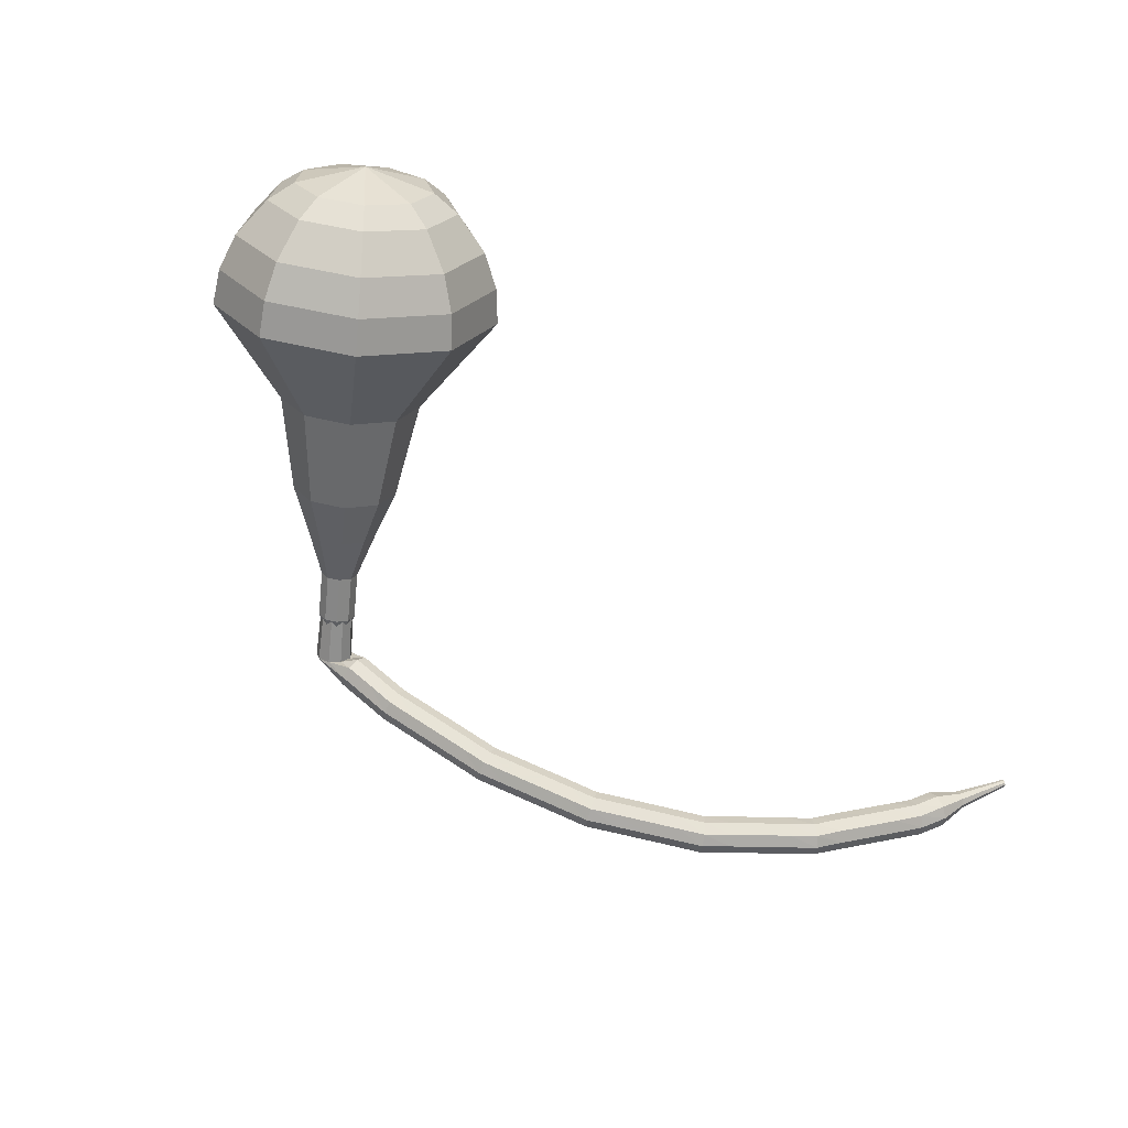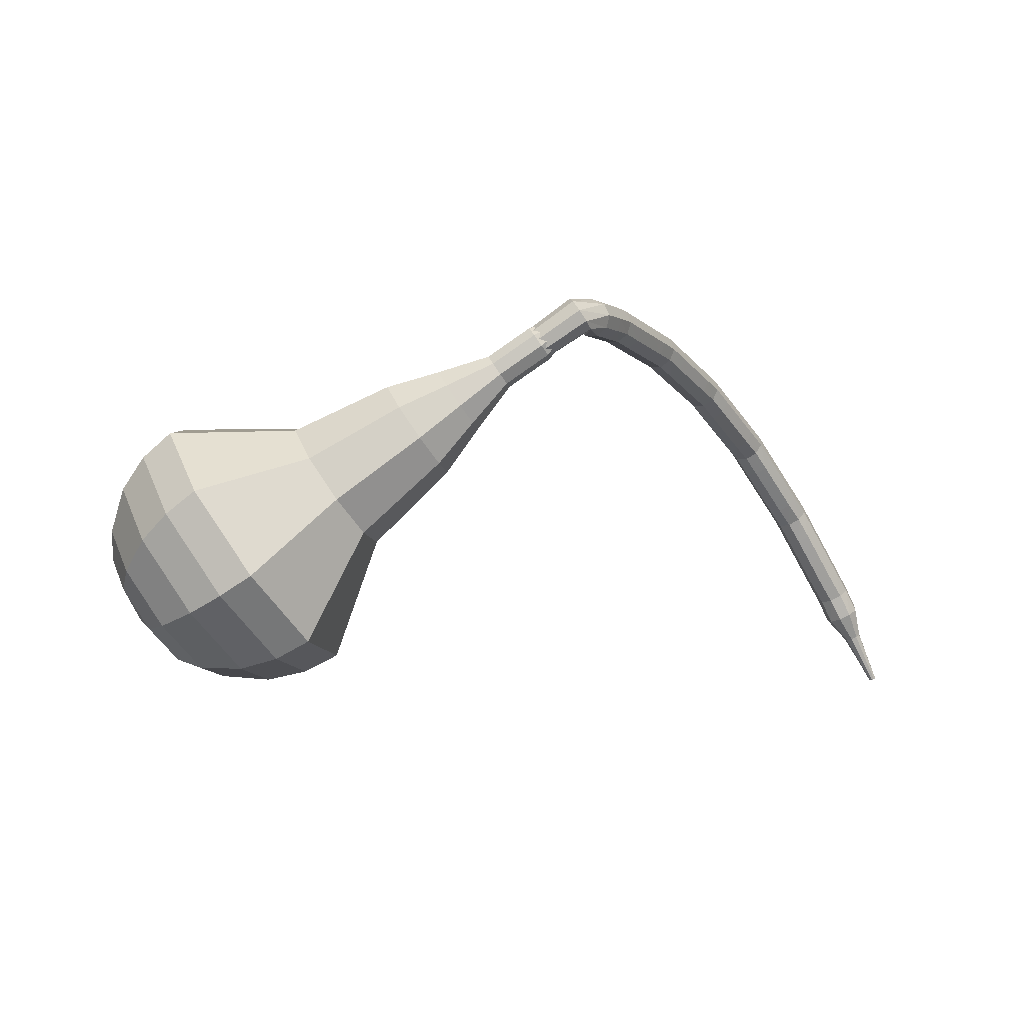
<metadata>
{"format":"obj","ext":"obj","renderer":"f3d","projection":"perspective","resolution":1024,"background":"white","views":[{"elev":73.4,"azim":-132.5,"up":"+Z"},{"elev":5.1,"azim":124.7,"up":"+Y"}]}
</metadata>
<code>
g tube1
v 162.8 141.6 142.3
v 165.1 140.7 139.9
v 168.1 141.7 138.7
v 170.4 144.1 139.1
v 171 146.9 141
v 169.5 148.6 143.5
v 166.7 148.6 145.5
v 163.9 146.8 145.9
v 162.3 144 144.6
v 162.8 141.6 142.3
v 164.3 142 142.9
v 165.9 141.3 141.2
v 168.1 142 140.3
v 169.8 143.8 140.6
v 170.2 145.8 142
v 169.2 147.1 143.8
v 167.1 147.1 145.2
v 165.1 145.7 145.6
v 163.9 143.7 144.6
v 164.3 142 142.9
v 167.5 143.7 143.6
v 167.5 143.7 143.6
v 167.5 143.7 143.6
v 167.5 143.7 143.6
v 167.5 143.7 143.6
v 167.5 143.7 143.6
v 167.5 143.7 143.6
v 167.5 143.7 143.6
v 167.5 143.7 143.6
v 167.5 143.7 143.6
v 154.9 160.6 124.4
v 155 160.2 123.9
v 154.7 159.6 123.6
v 154.2 159.2 123.7
v 153.6 159.2 124.1
v 153.3 159.5 124.6
v 153.4 160 125
v 153.8 160.5 125.1
v 154.4 160.8 124.8
v 154.9 160.6 124.4
v 152.4 160.8 124.7
v 152.3 160.5 124
v 152.3 159.9 123.7
v 152.4 159.3 123.8
v 152.5 158.8 124.3
v 152.7 158.8 125
v 152.7 159.3 125.5
v 152.7 160 125.6
v 152.5 160.5 125.3
v 152.4 160.8 124.7
v 150.8 160.6 125
v 150.7 160.3 124.3
v 150.7 159.7 124
v 150.8 159.1 124.1
v 150.9 158.7 124.6
v 151 158.7 125.3
v 151.1 159.1 125.8
v 151 159.8 125.9
v 150.9 160.4 125.6
v 150.8 160.6 125
v 149.2 160.4 125.2
v 149.1 160.2 124.6
v 149.2 159.6 124.3
v 149.3 158.9 124.4
v 149.5 158.5 124.9
v 149.6 158.5 125.6
v 149.6 159 126.1
v 149.5 159.6 126.2
v 149.3 160.2 125.9
v 149.2 160.4 125.2
v 147.7 160 125.4
v 147.6 159.8 124.8
v 147.7 159.2 124.4
v 147.9 158.6 124.6
v 148.1 158.1 125.1
v 148.2 158.2 125.8
v 148.1 158.6 126.3
v 148 159.3 126.4
v 147.8 159.8 126.1
v 147.7 160 125.4
v 146.1 159.6 125.6
v 146 159.4 125
v 146.1 158.8 124.6
v 146.3 158.2 124.8
v 146.5 157.8 125.3
v 146.6 157.8 126
v 146.5 158.2 126.5
v 146.4 158.9 126.6
v 146.2 159.4 126.3
v 146.1 159.6 125.6
v 144.4 159.3 125.8
v 144.4 159 125.2
v 144.5 158.4 124.9
v 144.7 157.8 125
v 144.9 157.4 125.5
v 144.9 157.4 126.2
v 144.9 157.8 126.7
v 144.8 158.5 126.8
v 144.6 159 126.5
v 144.4 159.3 125.8
v 142.9 158.9 126
v 143 158.6 125.4
v 143.1 158.1 125
v 143.3 157.4 125.2
v 143.5 157 125.7
v 143.6 157.1 126.4
v 143.5 157.5 126.9
v 143.3 158.1 127
v 143.1 158.7 126.7
v 142.9 158.9 126
v 141.5 158.3 126.1
v 141.6 158 125.4
v 141.8 157.5 125.1
v 142.1 156.9 125.2
v 142.3 156.5 125.7
v 142.3 156.5 126.4
v 142.1 156.9 126.9
v 141.9 157.5 127.1
v 141.6 158.1 126.7
v 141.5 158.3 126.1
v 140 157.6 126.1
v 140 157.4 125.5
v 140.3 156.8 125.2
v 140.5 156.2 125.3
v 140.7 155.8 125.8
v 140.7 155.8 126.5
v 140.6 156.2 127
v 140.3 156.9 127.1
v 140.1 157.4 126.8
v 140 157.6 126.1
v 138.4 156.9 126.2
v 138.5 156.7 125.6
v 138.7 156.2 125.2
v 139 155.5 125.3
v 139.2 155.1 125.9
v 139.2 155.2 126.6
v 139.1 155.6 127.1
v 138.8 156.2 127.2
v 138.6 156.7 126.9
v 138.4 156.9 126.2
v 137 156.3 126.3
v 137.1 156.1 125.6
v 137.4 155.6 125.3
v 137.8 155 125.4
v 138 154.6 125.9
v 138 154.6 126.6
v 137.7 155 127.1
v 137.4 155.6 127.3
v 137.1 156.1 126.9
v 137 156.3 126.3
v 135.8 155.4 126.2
v 135.9 155.3 125.5
v 136.3 154.8 125.2
v 136.7 154.2 125.3
v 136.9 153.9 125.8
v 136.9 153.8 126.5
v 136.6 154.2 127
v 136.2 154.7 127.2
v 135.9 155.2 126.8
v 135.8 155.4 126.2
v 134.4 154.5 126.1
v 134.6 154.3 125.4
v 134.9 153.8 125.1
v 135.3 153.3 125.2
v 135.5 152.9 125.7
v 135.5 152.9 126.4
v 135.2 153.2 126.9
v 134.8 153.8 127.1
v 134.5 154.3 126.7
v 134.4 154.5 126.1
v 133 153.5 126
v 133.2 153.3 125.3
v 133.6 152.9 125
v 133.9 152.3 125.1
v 134.2 151.9 125.6
v 134.1 151.9 126.3
v 133.9 152.3 126.8
v 133.5 152.8 127
v 133.1 153.3 126.6
v 133 153.5 126
v 131.8 152.6 125.9
v 132 152.5 125.3
v 132.4 152.1 124.9
v 132.9 151.6 125
v 133.1 151.2 125.6
v 133 151.2 126.2
v 132.7 151.5 126.8
v 132.2 151.9 126.9
v 131.9 152.4 126.5
v 131.8 152.6 125.9
v 130.8 151.5 125.7
v 131 151.4 125
v 131.5 151.1 124.7
v 132 150.6 124.8
v 132.3 150.3 125.3
v 132.2 150.2 126
v 131.8 150.4 126.5
v 131.3 150.8 126.6
v 130.9 151.3 126.3
v 130.8 151.5 125.7
v 129.7 150.3 125.4
v 129.9 150.2 124.7
v 130.4 149.9 124.4
v 130.9 149.4 124.5
v 131.2 149 125
v 131.1 148.9 125.7
v 130.7 149.2 126.2
v 130.2 149.6 126.4
v 129.8 150 126
v 129.7 150.3 125.4
v 128.6 149.1 125.1
v 128.8 149 124.5
v 129.3 148.6 124.1
v 129.8 148.2 124.3
v 130.1 147.8 124.8
v 130 147.7 125.4
v 129.6 148 126
v 129.1 148.4 126.1
v 128.7 148.8 125.7
v 128.6 149.1 125.1
v 127.6 147.9 124.9
v 127.8 147.9 124.2
v 128.3 147.6 123.9
v 128.9 147.2 124
v 129.2 146.8 124.5
v 129.1 146.7 125.2
v 128.7 146.9 125.7
v 128.1 147.3 125.8
v 127.7 147.7 125.5
v 127.6 147.9 124.9
v 126.8 146.6 124.5
v 127.1 146.6 123.9
v 127.6 146.4 123.6
v 128.2 146.1 123.7
v 128.5 145.7 124.2
v 128.4 145.6 124.8
v 128 145.7 125.3
v 127.4 146 125.5
v 126.9 146.4 125.1
v 126.8 146.6 124.5
v 126 145.2 124.1
v 126.3 145.2 123.5
v 126.8 145 123.1
v 127.4 144.7 123.2
v 127.7 144.3 123.8
v 127.6 144.2 124.4
v 127.2 144.3 124.9
v 126.6 144.6 125
v 126.1 145 124.7
v 126 145.2 124.1
v 125.2 143.8 123.7
v 125.5 143.8 123
v 126 143.6 122.7
v 126.6 143.3 122.8
v 126.9 142.9 123.3
v 126.8 142.8 124
v 126.4 142.9 124.5
v 125.8 143.2 124.6
v 125.3 143.6 124.3
v 125.2 143.8 123.7
v 124.4 142.5 123.3
v 124.7 142.6 122.7
v 125.3 142.4 122.3
v 125.9 142.1 122.5
v 126.2 141.8 123
v 126.1 141.6 123.6
v 125.7 141.6 124.1
v 125.1 141.9 124.2
v 124.6 142.2 123.9
v 124.4 142.5 123.3
v 123.9 141.1 122.8
v 124.2 141.2 122.2
v 124.8 141.1 121.9
v 125.4 140.8 122
v 125.8 140.5 122.5
v 125.7 140.3 123.1
v 125.2 140.3 123.6
v 124.6 140.5 123.8
v 124.1 140.8 123.4
v 123.9 141.1 122.8
v 123.9 139.4 122.3
v 124 139.5 122
v 124.3 139.4 121.8
v 124.6 139.3 121.9
v 124.8 139.1 122.1
v 124.7 139 122.5
v 124.5 139 122.7
v 124.2 139.1 122.8
v 123.9 139.3 122.6
v 123.9 139.4 122.3
v 123.5 137.9 121.8
v 123.6 137.9 121.6
v 123.8 137.9 121.5
v 124 137.8 121.5
v 124.1 137.7 121.7
v 124.1 137.6 121.9
v 123.9 137.6 122
v 123.7 137.7 122.1
v 123.5 137.8 122
v 123.5 137.9 121.8
v 123.1 136.5 121.3
v 123.2 136.5 121.2
v 123.3 136.5 121.1
v 123.4 136.4 121.1
v 123.5 136.3 121.2
v 123.5 136.3 121.4
v 123.4 136.3 121.5
v 123.2 136.3 121.5
v 123.1 136.4 121.4
v 123.1 136.5 121.3
f 1 2 12
f 12 11 1
f 2 3 13
f 13 12 2
f 3 4 14
f 14 13 3
f 4 5 15
f 15 14 4
f 5 6 16
f 16 15 5
f 6 7 17
f 17 16 6
f 7 8 18
f 18 17 7
f 8 9 19
f 19 18 8
f 9 10 20
f 20 19 9
f 11 12 22
f 22 21 11
f 12 13 23
f 23 22 12
f 13 14 24
f 24 23 13
f 14 15 25
f 25 24 14
f 15 16 26
f 26 25 15
f 16 17 27
f 27 26 16
f 17 18 28
f 28 27 17
f 18 19 29
f 29 28 18
f 19 20 30
f 30 29 19
f 21 22 32
f 32 31 21
f 22 23 33
f 33 32 22
f 23 24 34
f 34 33 23
f 24 25 35
f 35 34 24
f 25 26 36
f 36 35 25
f 26 27 37
f 37 36 26
f 27 28 38
f 38 37 27
f 28 29 39
f 39 38 28
f 29 30 40
f 40 39 29
f 31 32 42
f 42 41 31
f 32 33 43
f 43 42 32
f 33 34 44
f 44 43 33
f 34 35 45
f 45 44 34
f 35 36 46
f 46 45 35
f 36 37 47
f 47 46 36
f 37 38 48
f 48 47 37
f 38 39 49
f 49 48 38
f 39 40 50
f 50 49 39
f 41 42 52
f 52 51 41
f 42 43 53
f 53 52 42
f 43 44 54
f 54 53 43
f 44 45 55
f 55 54 44
f 45 46 56
f 56 55 45
f 46 47 57
f 57 56 46
f 47 48 58
f 58 57 47
f 48 49 59
f 59 58 48
f 49 50 60
f 60 59 49
f 51 52 62
f 62 61 51
f 52 53 63
f 63 62 52
f 53 54 64
f 64 63 53
f 54 55 65
f 65 64 54
f 55 56 66
f 66 65 55
f 56 57 67
f 67 66 56
f 57 58 68
f 68 67 57
f 58 59 69
f 69 68 58
f 59 60 70
f 70 69 59
f 61 62 72
f 72 71 61
f 62 63 73
f 73 72 62
f 63 64 74
f 74 73 63
f 64 65 75
f 75 74 64
f 65 66 76
f 76 75 65
f 66 67 77
f 77 76 66
f 67 68 78
f 78 77 67
f 68 69 79
f 79 78 68
f 69 70 80
f 80 79 69
f 71 72 82
f 82 81 71
f 72 73 83
f 83 82 72
f 73 74 84
f 84 83 73
f 74 75 85
f 85 84 74
f 75 76 86
f 86 85 75
f 76 77 87
f 87 86 76
f 77 78 88
f 88 87 77
f 78 79 89
f 89 88 78
f 79 80 90
f 90 89 79
f 81 82 92
f 92 91 81
f 82 83 93
f 93 92 82
f 83 84 94
f 94 93 83
f 84 85 95
f 95 94 84
f 85 86 96
f 96 95 85
f 86 87 97
f 97 96 86
f 87 88 98
f 98 97 87
f 88 89 99
f 99 98 88
f 89 90 100
f 100 99 89
f 91 92 102
f 102 101 91
f 92 93 103
f 103 102 92
f 93 94 104
f 104 103 93
f 94 95 105
f 105 104 94
f 95 96 106
f 106 105 95
f 96 97 107
f 107 106 96
f 97 98 108
f 108 107 97
f 98 99 109
f 109 108 98
f 99 100 110
f 110 109 99
f 101 102 112
f 112 111 101
f 102 103 113
f 113 112 102
f 103 104 114
f 114 113 103
f 104 105 115
f 115 114 104
f 105 106 116
f 116 115 105
f 106 107 117
f 117 116 106
f 107 108 118
f 118 117 107
f 108 109 119
f 119 118 108
f 109 110 120
f 120 119 109
f 111 112 122
f 122 121 111
f 112 113 123
f 123 122 112
f 113 114 124
f 124 123 113
f 114 115 125
f 125 124 114
f 115 116 126
f 126 125 115
f 116 117 127
f 127 126 116
f 117 118 128
f 128 127 117
f 118 119 129
f 129 128 118
f 119 120 130
f 130 129 119
f 121 122 132
f 132 131 121
f 122 123 133
f 133 132 122
f 123 124 134
f 134 133 123
f 124 125 135
f 135 134 124
f 125 126 136
f 136 135 125
f 126 127 137
f 137 136 126
f 127 128 138
f 138 137 127
f 128 129 139
f 139 138 128
f 129 130 140
f 140 139 129
f 131 132 142
f 142 141 131
f 132 133 143
f 143 142 132
f 133 134 144
f 144 143 133
f 134 135 145
f 145 144 134
f 135 136 146
f 146 145 135
f 136 137 147
f 147 146 136
f 137 138 148
f 148 147 137
f 138 139 149
f 149 148 138
f 139 140 150
f 150 149 139
f 141 142 152
f 152 151 141
f 142 143 153
f 153 152 142
f 143 144 154
f 154 153 143
f 144 145 155
f 155 154 144
f 145 146 156
f 156 155 145
f 146 147 157
f 157 156 146
f 147 148 158
f 158 157 147
f 148 149 159
f 159 158 148
f 149 150 160
f 160 159 149
f 151 152 162
f 162 161 151
f 152 153 163
f 163 162 152
f 153 154 164
f 164 163 153
f 154 155 165
f 165 164 154
f 155 156 166
f 166 165 155
f 156 157 167
f 167 166 156
f 157 158 168
f 168 167 157
f 158 159 169
f 169 168 158
f 159 160 170
f 170 169 159
f 161 162 172
f 172 171 161
f 162 163 173
f 173 172 162
f 163 164 174
f 174 173 163
f 164 165 175
f 175 174 164
f 165 166 176
f 176 175 165
f 166 167 177
f 177 176 166
f 167 168 178
f 178 177 167
f 168 169 179
f 179 178 168
f 169 170 180
f 180 179 169
f 171 172 182
f 182 181 171
f 172 173 183
f 183 182 172
f 173 174 184
f 184 183 173
f 174 175 185
f 185 184 174
f 175 176 186
f 186 185 175
f 176 177 187
f 187 186 176
f 177 178 188
f 188 187 177
f 178 179 189
f 189 188 178
f 179 180 190
f 190 189 179
f 181 182 192
f 192 191 181
f 182 183 193
f 193 192 182
f 183 184 194
f 194 193 183
f 184 185 195
f 195 194 184
f 185 186 196
f 196 195 185
f 186 187 197
f 197 196 186
f 187 188 198
f 198 197 187
f 188 189 199
f 199 198 188
f 189 190 200
f 200 199 189
f 191 192 202
f 202 201 191
f 192 193 203
f 203 202 192
f 193 194 204
f 204 203 193
f 194 195 205
f 205 204 194
f 195 196 206
f 206 205 195
f 196 197 207
f 207 206 196
f 197 198 208
f 208 207 197
f 198 199 209
f 209 208 198
f 199 200 210
f 210 209 199
f 201 202 212
f 212 211 201
f 202 203 213
f 213 212 202
f 203 204 214
f 214 213 203
f 204 205 215
f 215 214 204
f 205 206 216
f 216 215 205
f 206 207 217
f 217 216 206
f 207 208 218
f 218 217 207
f 208 209 219
f 219 218 208
f 209 210 220
f 220 219 209
f 211 212 222
f 222 221 211
f 212 213 223
f 223 222 212
f 213 214 224
f 224 223 213
f 214 215 225
f 225 224 214
f 215 216 226
f 226 225 215
f 216 217 227
f 227 226 216
f 217 218 228
f 228 227 217
f 218 219 229
f 229 228 218
f 219 220 230
f 230 229 219
f 221 222 232
f 232 231 221
f 222 223 233
f 233 232 222
f 223 224 234
f 234 233 223
f 224 225 235
f 235 234 224
f 225 226 236
f 236 235 225
f 226 227 237
f 237 236 226
f 227 228 238
f 238 237 227
f 228 229 239
f 239 238 228
f 229 230 240
f 240 239 229
f 231 232 242
f 242 241 231
f 232 233 243
f 243 242 232
f 233 234 244
f 244 243 233
f 234 235 245
f 245 244 234
f 235 236 246
f 246 245 235
f 236 237 247
f 247 246 236
f 237 238 248
f 248 247 237
f 238 239 249
f 249 248 238
f 239 240 250
f 250 249 239
f 241 242 252
f 252 251 241
f 242 243 253
f 253 252 242
f 243 244 254
f 254 253 243
f 244 245 255
f 255 254 244
f 245 246 256
f 256 255 245
f 246 247 257
f 257 256 246
f 247 248 258
f 258 257 247
f 248 249 259
f 259 258 248
f 249 250 260
f 260 259 249
f 251 252 262
f 262 261 251
f 252 253 263
f 263 262 252
f 253 254 264
f 264 263 253
f 254 255 265
f 265 264 254
f 255 256 266
f 266 265 255
f 256 257 267
f 267 266 256
f 257 258 268
f 268 267 257
f 258 259 269
f 269 268 258
f 259 260 270
f 270 269 259
f 261 262 272
f 272 271 261
f 262 263 273
f 273 272 262
f 263 264 274
f 274 273 263
f 264 265 275
f 275 274 264
f 265 266 276
f 276 275 265
f 266 267 277
f 277 276 266
f 267 268 278
f 278 277 267
f 268 269 279
f 279 278 268
f 269 270 280
f 280 279 269
f 271 272 282
f 282 281 271
f 272 273 283
f 283 282 272
f 273 274 284
f 284 283 273
f 274 275 285
f 285 284 274
f 275 276 286
f 286 285 275
f 276 277 287
f 287 286 276
f 277 278 288
f 288 287 277
f 278 279 289
f 289 288 278
f 279 280 290
f 290 289 279
f 281 282 292
f 292 291 281
f 282 283 293
f 293 292 282
f 283 284 294
f 294 293 283
f 284 285 295
f 295 294 284
f 285 286 296
f 296 295 285
f 286 287 297
f 297 296 286
f 287 288 298
f 298 297 287
f 288 289 299
f 299 298 288
f 289 290 300
f 300 299 289
f 291 292 302
f 302 301 291
f 292 293 303
f 303 302 292
f 293 294 304
f 304 303 293
f 294 295 305
f 305 304 294
f 295 296 306
f 306 305 295
f 296 297 307
f 307 306 296
f 297 298 308
f 308 307 297
f 298 299 309
f 309 308 298
f 299 300 310
f 310 309 299
v 154.1 160 124.4
v 154.1 160 124.4
v 154.1 160 124.4
v 154.1 160 124.4
v 154.1 160 124.4
v 154.1 160 124.4
v 154.1 160 124.4
v 154.1 160 124.4
v 154.1 160 124.4
v 154.1 160 124.4
v 154.6 157.8 126.1
v 155.1 157.6 125.6
v 155.7 157.8 125.4
v 156.1 158.3 125.5
v 156.2 158.9 125.9
v 155.9 159.2 126.4
v 155.4 159.2 126.8
v 154.8 158.9 126.9
v 154.5 158.3 126.6
v 154.6 157.8 126.1
v 155.8 156.3 127.9
v 156.3 156.1 127.4
v 156.9 156.3 127.2
v 157.4 156.8 127.3
v 157.5 157.4 127.6
v 157.2 157.7 128.1
v 156.6 157.7 128.5
v 156 157.4 128.6
v 155.7 156.8 128.4
v 155.8 156.3 127.9
v 156.4 154.3 129.7
v 157.2 153.9 128.8
v 158.4 154.3 128.3
v 159.3 155.2 128.5
v 159.5 156.3 129.2
v 158.9 156.9 130.1
v 157.9 156.9 130.9
v 156.8 156.2 131
v 156.2 155.2 130.6
v 156.4 154.3 129.7
v 156.9 152.2 131.4
v 158.2 151.7 130.1
v 159.9 152.2 129.4
v 161.2 153.6 129.6
v 161.5 155.2 130.7
v 160.7 156.2 132.1
v 159.1 156.1 133.2
v 157.5 155.1 133.5
v 156.6 153.5 132.8
v 156.9 152.2 131.4
v 158.6 148.6 135
v 160.4 147.9 133.2
v 162.6 148.7 132.2
v 164.4 150.5 132.6
v 164.8 152.6 134
v 163.7 153.9 135.9
v 161.6 153.9 137.4
v 159.4 152.5 137.7
v 158.3 150.4 136.7
v 158.6 148.6 135
v 158.2 143.2 138.5
v 161.6 141.8 134.9
v 166.2 143.3 133
v 169.7 147 133.7
v 170.5 151.2 136.6
v 168.3 153.8 140.4
v 164.1 153.8 143.3
v 159.8 151 144
v 157.5 146.9 142.1
v 158.2 143.2 138.5
v 159.3 142.3 139.8
v 162.6 141 136.3
v 167 142.4 134.5
v 170.4 146 135.1
v 171.2 150 137.9
v 169.1 152.6 141.6
v 165 152.5 144.4
v 160.8 149.8 145
v 158.6 145.8 143.2
v 159.3 142.3 139.8
v 160.8 141.7 141
v 163.7 140.5 137.9
v 167.6 141.8 136.3
v 170.7 145 136.9
v 171.4 148.6 139.4
v 169.5 150.9 142.7
v 165.9 150.9 145.2
v 162.1 148.5 145.8
v 160.1 144.9 144.1
v 160.8 141.7 141
v 162.8 141.6 142.3
v 165.1 140.7 139.9
v 168.1 141.7 138.7
v 170.4 144.1 139.1
v 171 146.9 141
v 169.5 148.6 143.5
v 166.7 148.6 145.5
v 163.9 146.8 145.9
v 162.3 144 144.6
v 162.8 141.6 142.3
v 164.3 142 142.9
v 165.9 141.3 141.2
v 168.1 142 140.3
v 169.8 143.8 140.6
v 170.2 145.8 142
v 169.2 147.1 143.8
v 167.1 147.1 145.2
v 165.1 145.7 145.6
v 163.9 143.7 144.6
v 164.3 142 142.9
v 167.5 143.7 143.6
v 167.5 143.7 143.6
v 167.5 143.7 143.6
v 167.5 143.7 143.6
v 167.5 143.7 143.6
v 167.5 143.7 143.6
v 167.5 143.7 143.6
v 167.5 143.7 143.6
v 167.5 143.7 143.6
v 167.5 143.7 143.6
f 311 312 322
f 322 321 311
f 312 313 323
f 323 322 312
f 313 314 324
f 324 323 313
f 314 315 325
f 325 324 314
f 315 316 326
f 326 325 315
f 316 317 327
f 327 326 316
f 317 318 328
f 328 327 317
f 318 319 329
f 329 328 318
f 319 320 330
f 330 329 319
f 321 322 332
f 332 331 321
f 322 323 333
f 333 332 322
f 323 324 334
f 334 333 323
f 324 325 335
f 335 334 324
f 325 326 336
f 336 335 325
f 326 327 337
f 337 336 326
f 327 328 338
f 338 337 327
f 328 329 339
f 339 338 328
f 329 330 340
f 340 339 329
f 331 332 342
f 342 341 331
f 332 333 343
f 343 342 332
f 333 334 344
f 344 343 333
f 334 335 345
f 345 344 334
f 335 336 346
f 346 345 335
f 336 337 347
f 347 346 336
f 337 338 348
f 348 347 337
f 338 339 349
f 349 348 338
f 339 340 350
f 350 349 339
f 341 342 352
f 352 351 341
f 342 343 353
f 353 352 342
f 343 344 354
f 354 353 343
f 344 345 355
f 355 354 344
f 345 346 356
f 356 355 345
f 346 347 357
f 357 356 346
f 347 348 358
f 358 357 347
f 348 349 359
f 359 358 348
f 349 350 360
f 360 359 349
f 351 352 362
f 362 361 351
f 352 353 363
f 363 362 352
f 353 354 364
f 364 363 353
f 354 355 365
f 365 364 354
f 355 356 366
f 366 365 355
f 356 357 367
f 367 366 356
f 357 358 368
f 368 367 357
f 358 359 369
f 369 368 358
f 359 360 370
f 370 369 359
f 361 362 372
f 372 371 361
f 362 363 373
f 373 372 362
f 363 364 374
f 374 373 363
f 364 365 375
f 375 374 364
f 365 366 376
f 376 375 365
f 366 367 377
f 377 376 366
f 367 368 378
f 378 377 367
f 368 369 379
f 379 378 368
f 369 370 380
f 380 379 369
f 371 372 382
f 382 381 371
f 372 373 383
f 383 382 372
f 373 374 384
f 384 383 373
f 374 375 385
f 385 384 374
f 375 376 386
f 386 385 375
f 376 377 387
f 387 386 376
f 377 378 388
f 388 387 377
f 378 379 389
f 389 388 378
f 379 380 390
f 390 389 379
f 381 382 392
f 392 391 381
f 382 383 393
f 393 392 382
f 383 384 394
f 394 393 383
f 384 385 395
f 395 394 384
f 385 386 396
f 396 395 385
f 386 387 397
f 397 396 386
f 387 388 398
f 398 397 387
f 388 389 399
f 399 398 388
f 389 390 400
f 400 399 389
f 391 392 402
f 402 401 391
f 392 393 403
f 403 402 392
f 393 394 404
f 404 403 393
f 394 395 405
f 405 404 394
f 395 396 406
f 406 405 395
f 396 397 407
f 407 406 396
f 397 398 408
f 408 407 397
f 398 399 409
f 409 408 398
f 399 400 410
f 410 409 399
f 401 402 412
f 412 411 401
f 402 403 413
f 413 412 402
f 403 404 414
f 414 413 403
f 404 405 415
f 415 414 404
f 405 406 416
f 416 415 405
f 406 407 417
f 417 416 406
f 407 408 418
f 418 417 407
f 408 409 419
f 419 418 408
f 409 410 420
f 420 419 409
f 411 412 422
f 422 421 411
f 412 413 423
f 423 422 412
f 413 414 424
f 424 423 413
f 414 415 425
f 425 424 414
f 415 416 426
f 426 425 415
f 416 417 427
f 427 426 416
f 417 418 428
f 428 427 417
f 418 419 429
f 429 428 418
f 419 420 430
f 430 429 419
g

</code>
